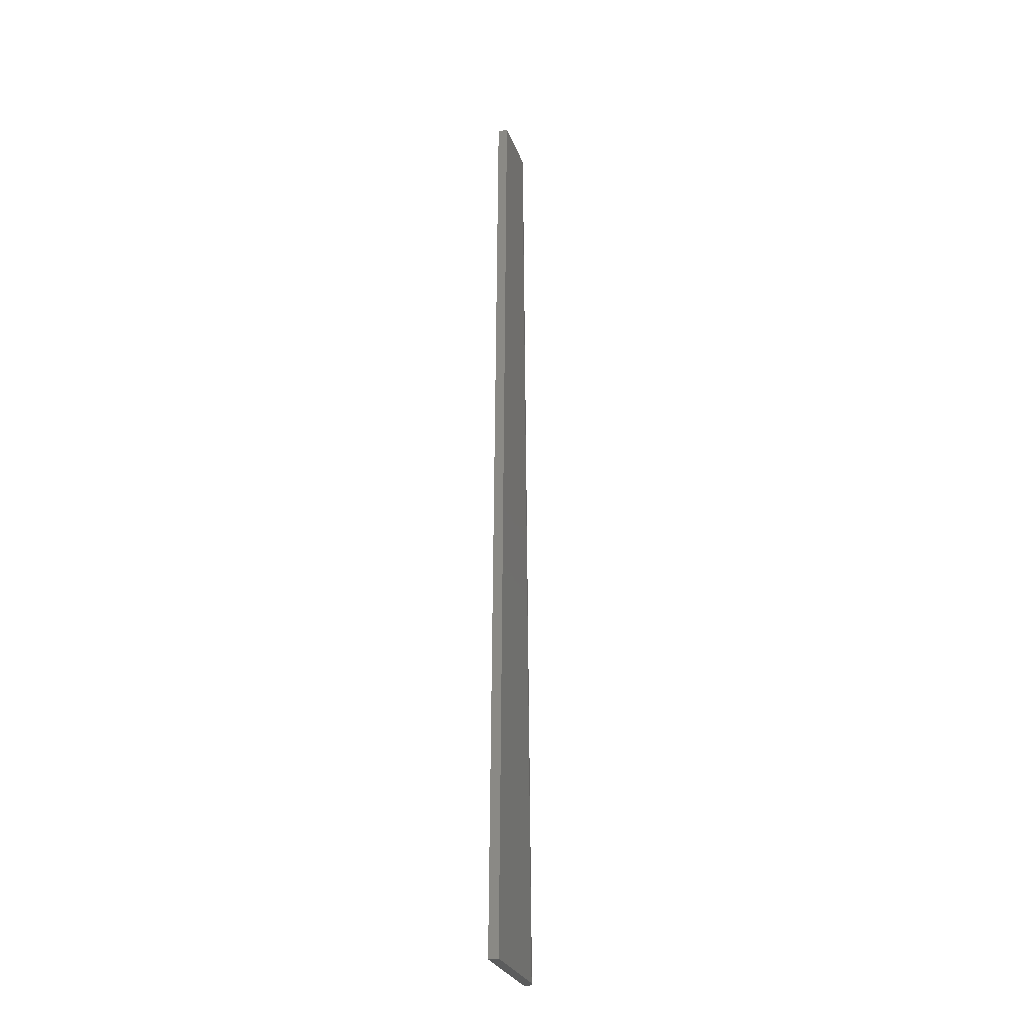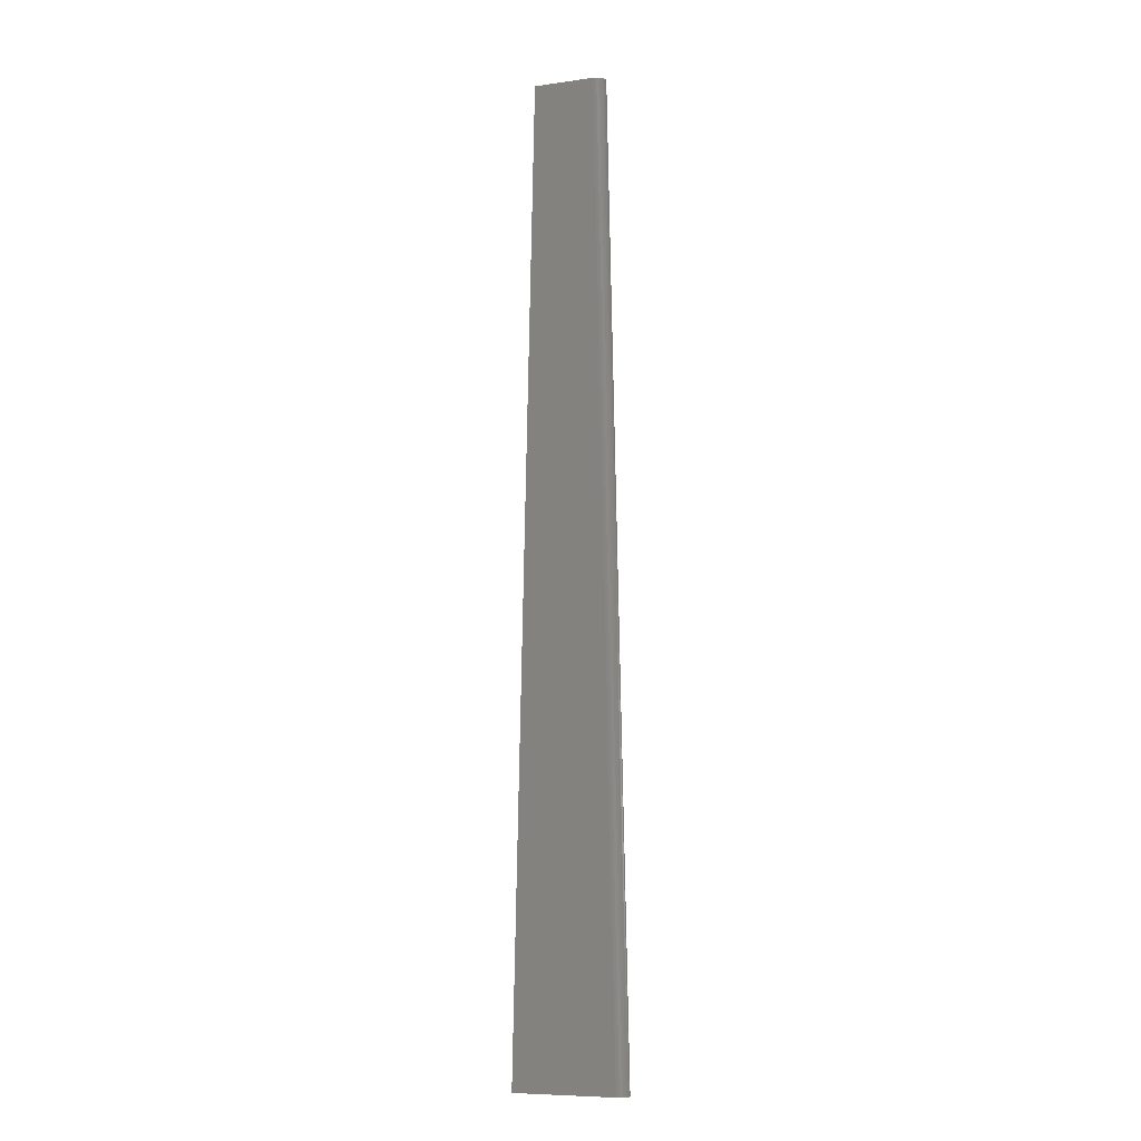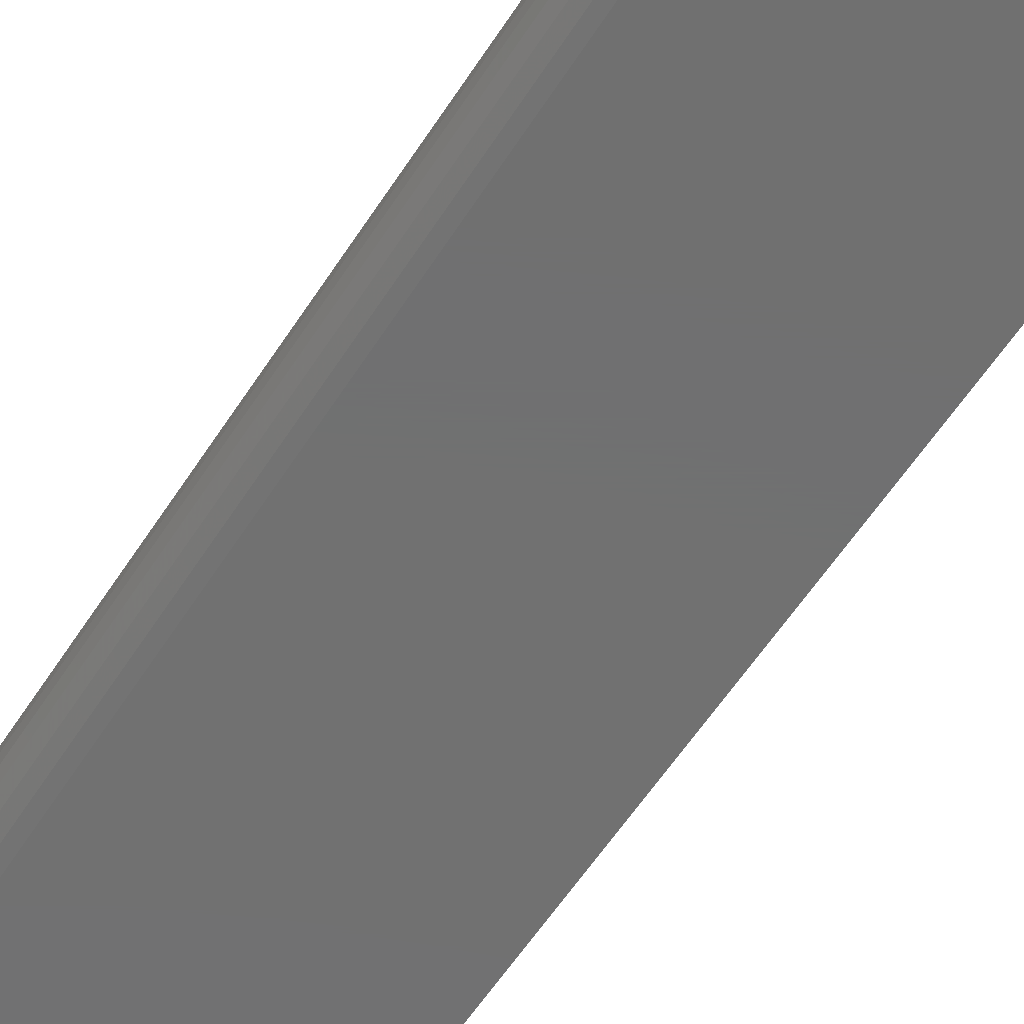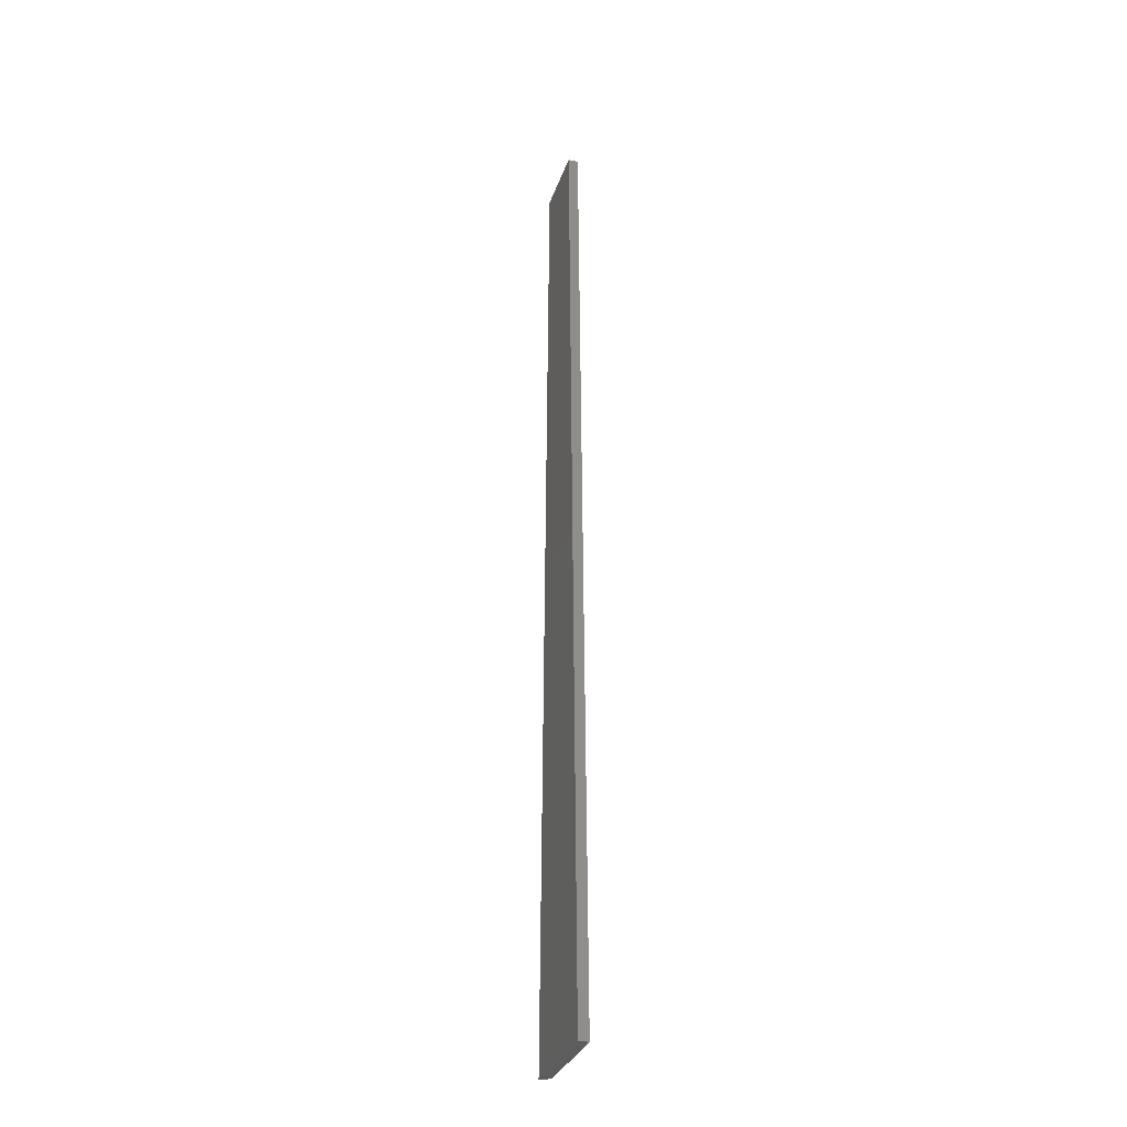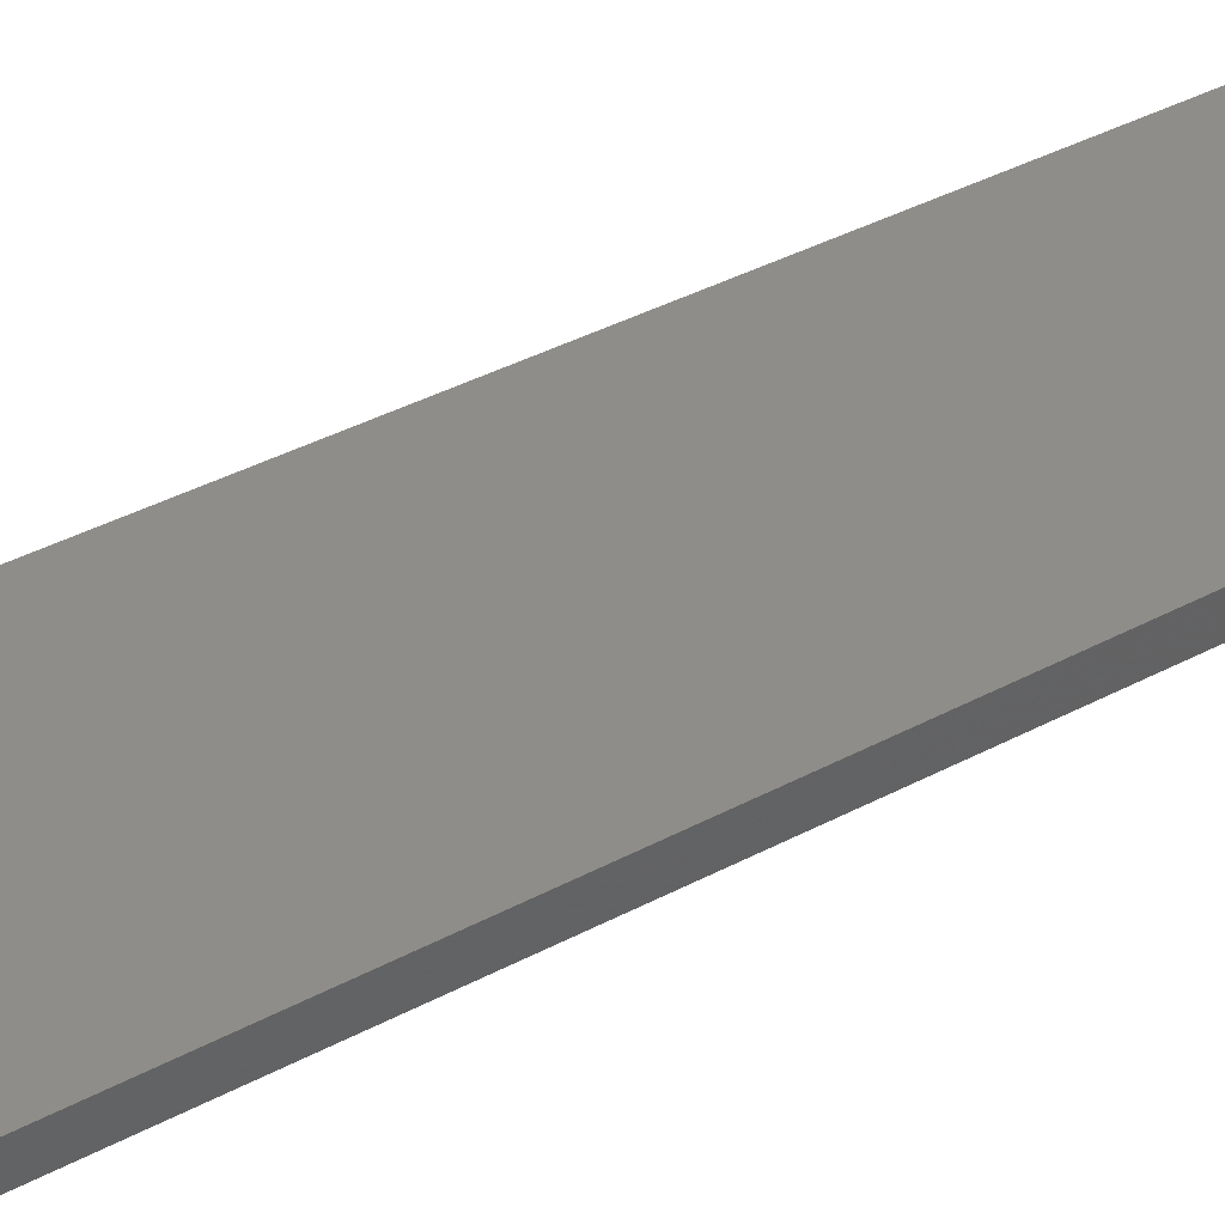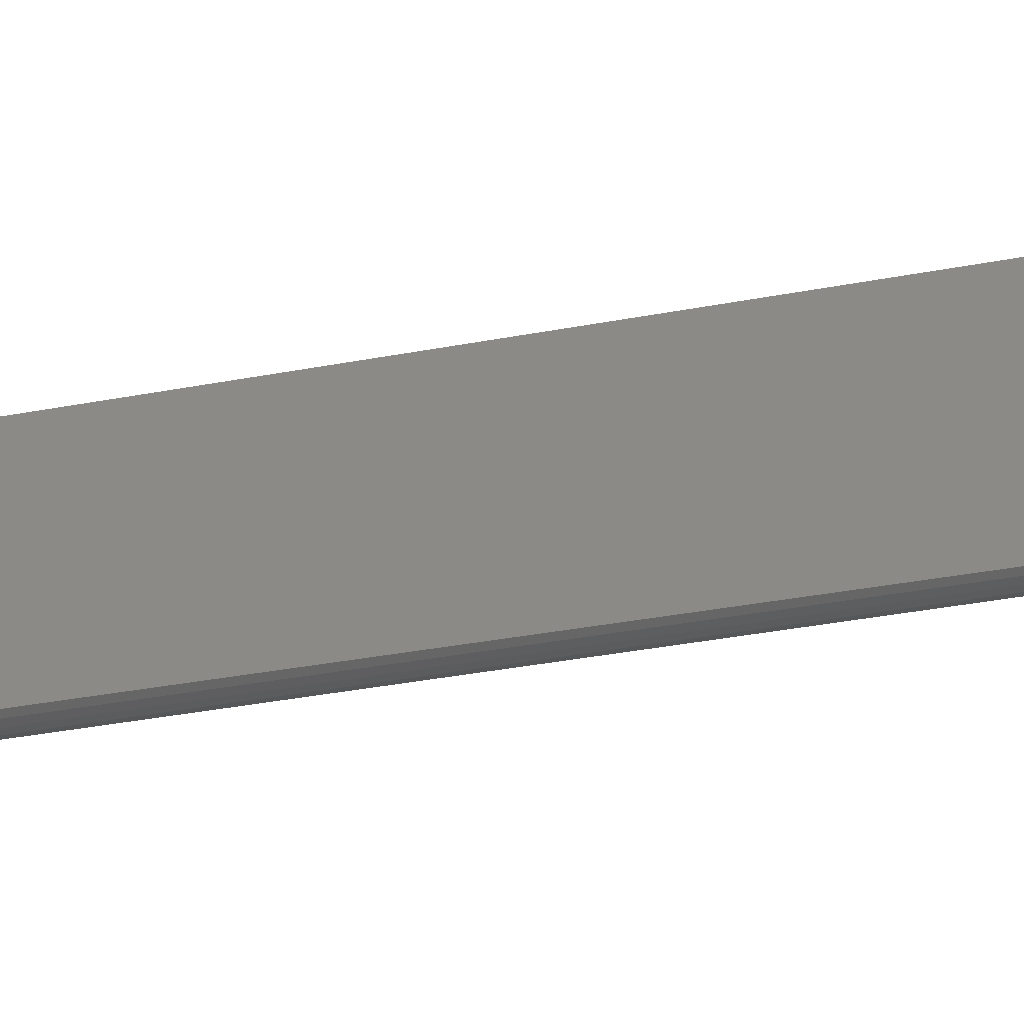
<metadata>
{"format":"stl","ext":"stl","renderer":"f3d","projection":"perspective","resolution":1024,"background":"white","views":[{"elev":-27.6,"azim":107.5,"up":"+Y"},{"elev":-8.2,"azim":-159.0,"up":"+Y"},{"elev":-62.1,"azim":-33.5,"up":"+Z"},{"elev":-31.1,"azim":73.0,"up":"+Y"},{"elev":41.3,"azim":57.5,"up":"+Z"},{"elev":30.3,"azim":-106.4,"up":"+Z"}]}
</metadata>
<code>
# stl→obj: 18 verts, 32 faces
v -0.03906 0 0
v -0.02327 0.75 0
v 0.03997 0 0
v 0.02418 0.75 0
v 0.02418 0.75 0.007812
v -0.02569 0.75 0.0003851
v -0.02788 0.75 0.001505
v -0.02954 0.75 0.003146
v -0.03047 0.75 0.004772
v -0.03095 0.75 0.006366
v -0.03109 0.75 0.007812
v -0.04367 0 0.001505
v -0.04148 0 0.0003851
v -0.04688 0 0.007812
v -0.04674 0 0.006366
v -0.04533 0 0.003146
v -0.04626 0 0.004772
v 0.03997 0 0.007812
f 1 2 3
f 3 2 4
f 5 4 2
f 5 2 6
f 5 6 7
f 5 7 8
f 5 8 9
f 5 9 10
f 5 10 11
f 1 12 13
f 14 15 16
f 16 15 17
f 18 14 16
f 18 16 12
f 18 12 1
f 18 1 3
f 14 18 11
f 11 18 5
f 2 1 6
f 6 1 13
f 6 13 7
f 7 13 12
f 7 12 8
f 8 12 16
f 8 16 9
f 9 16 17
f 9 17 10
f 10 17 15
f 10 15 11
f 11 15 14
f 18 3 5
f 5 3 4

</code>
